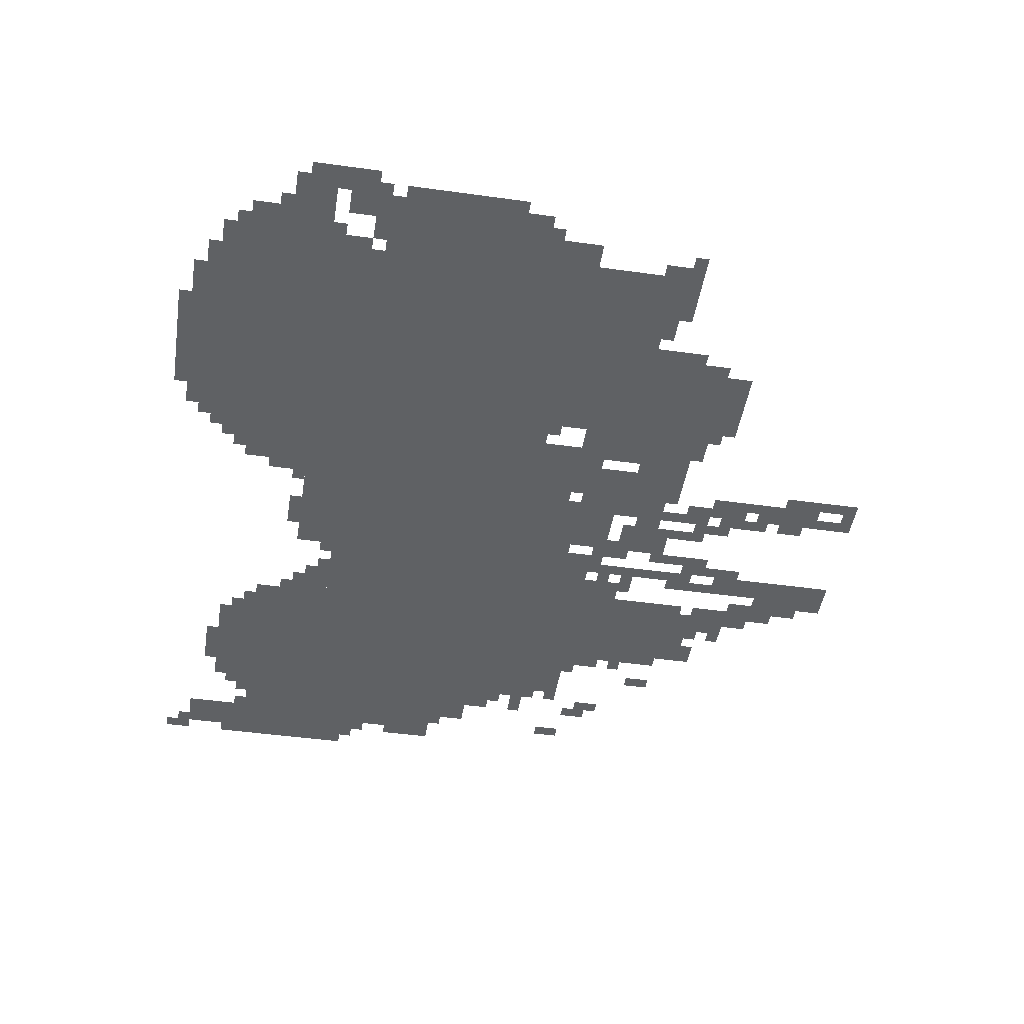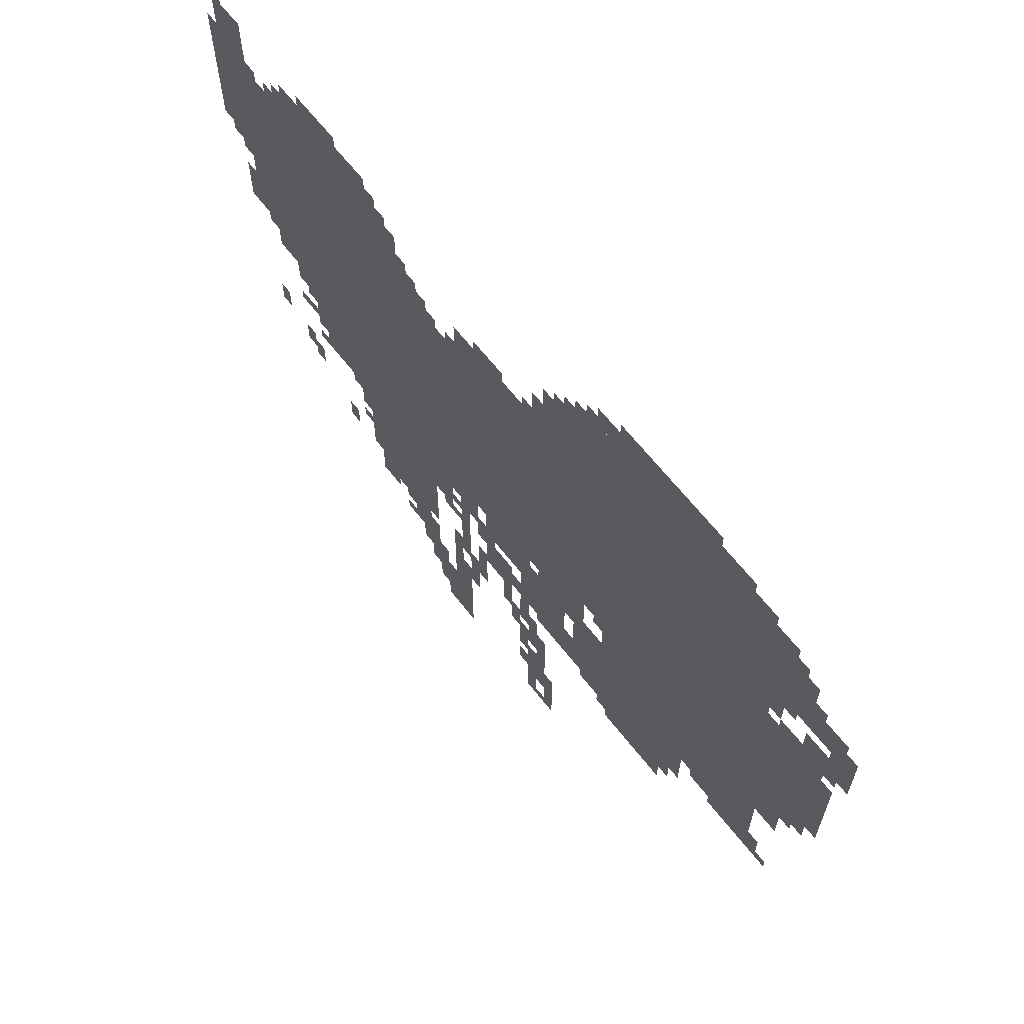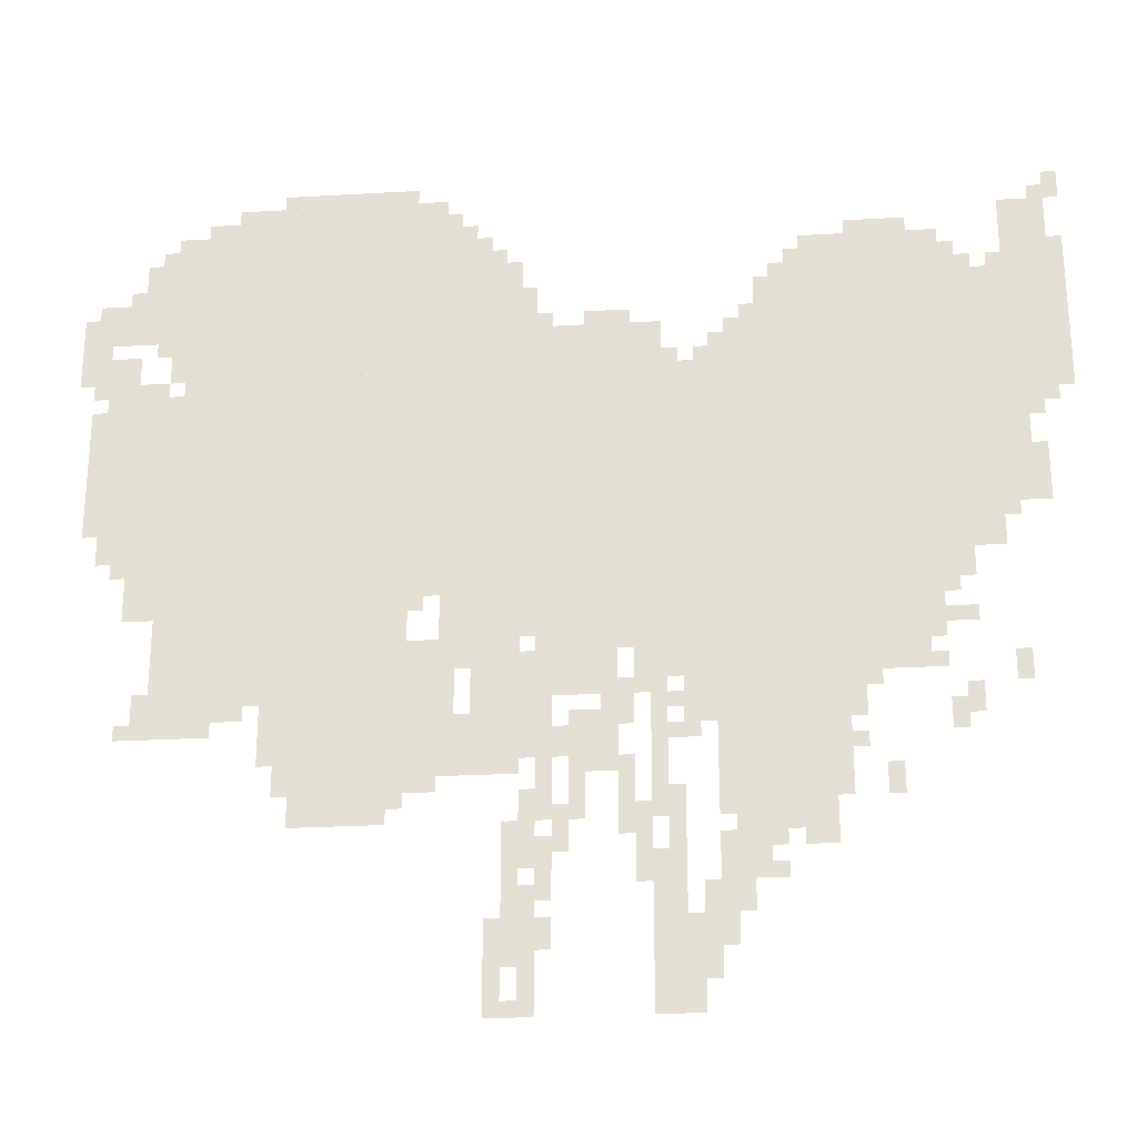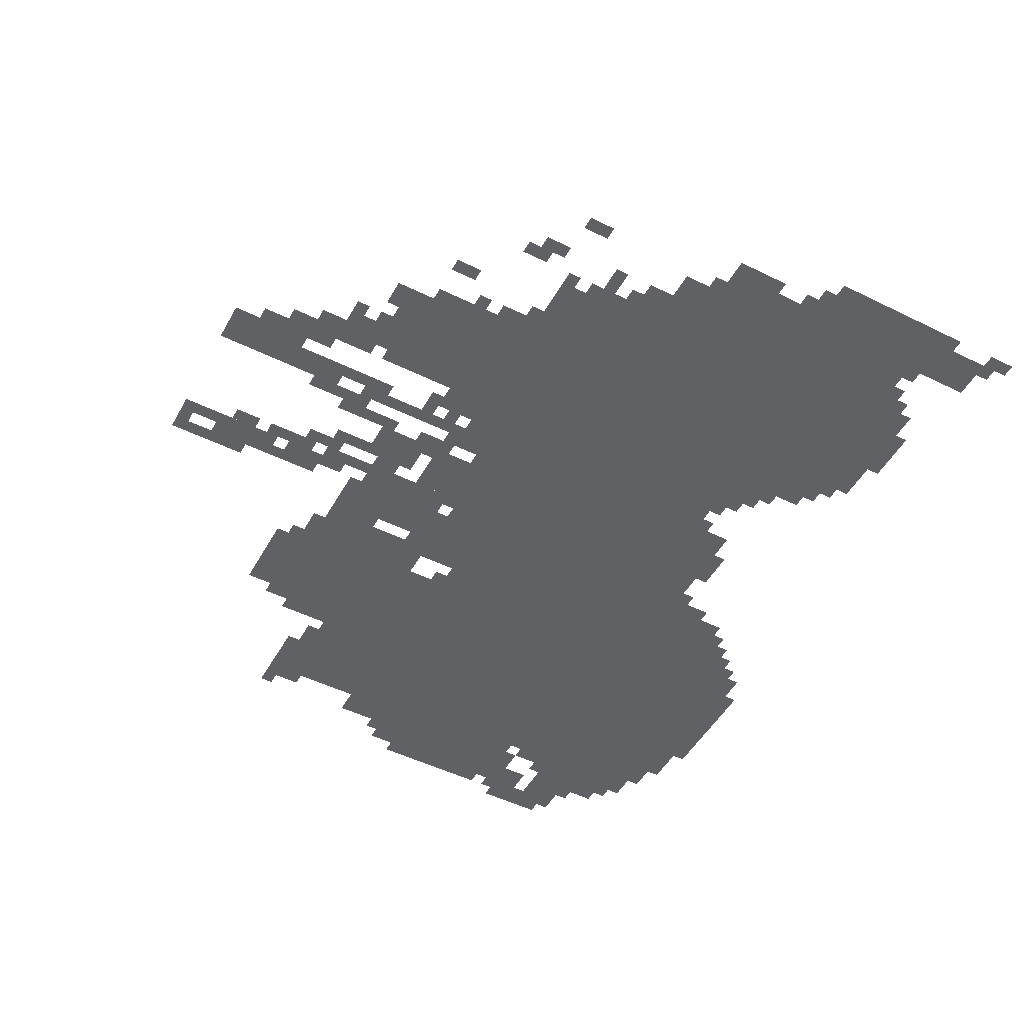
<metadata>
{"format":"obj","ext":"obj","renderer":"f3d","projection":"perspective","resolution":1024,"background":"white","views":[{"elev":-46.4,"azim":-99.0,"up":"+Z"},{"elev":64.9,"azim":-128.1,"up":"+Y"},{"elev":-25.8,"azim":5.2,"up":"+Y"},{"elev":-49.8,"azim":61.5,"up":"+Z"}]}
</metadata>
<code>
g gushouchuan_tolove-mesh
v -1024 916 0
v -1024 1428 0
v -1824 1428 0
v -1824 916 0
v -224 916 0
v -224 1428 0
v -1024 1428 0
v -1024 916 0
v -480 468 0
v -480 916 0
v -736 916 0
v -736 468 0
v -1536 1428 0
v -1536 1780 0
v -1856 1780 0
v -1856 1428 0
v -1216 1428 0
v -1216 1780 0
v -1536 1780 0
v -1536 1428 0
v -1280 500 0
v -1280 820 0
v -1600 820 0
v -1600 500 0
v -1824 1012 0
v -1824 1396 0
v -1984 1396 0
v -1984 1012 0
v 0 1428 0
v 0 1620 0
v -320 1620 0
v -320 1428 0
v -320 1428 0
v -320 1620 0
v -640 1620 0
v -640 1428 0
v -1632 692 0
v -1632 916 0
v -1856 916 0
v -1856 692 0
v -1056 564 0
v -1056 756 0
v -1216 756 0
v -1216 564 0
v -320 724 0
v -320 916 0
v -480 916 0
v -480 724 0
v -736 820 0
v -736 916 0
v -1024 916 0
v -1024 820 0
v -1024 820 0
v -1024 916 0
v -1280 916 0
v -1280 820 0
v -96 1236 0
v -96 1428 0
v -224 1428 0
v -224 1236 0
v -96 1076 0
v -96 1236 0
v -224 1236 0
v -224 1076 0
v -832 1428 0
v -832 1524 0
v -1024 1524 0
v -1024 1428 0
v -1024 1428 0
v -1024 1524 0
v -1216 1524 0
v -1216 1428 0
v -32 1620 0
v -32 1780 0
v -128 1780 0
v -128 1620 0
v -1344 820 0
v -1344 916 0
v -1504 916 0
v -1504 820 0
v -1856 1524 0
v -1856 1620 0
v -2016 1620 0
v -2016 1524 0
v -1120 1524 0
v -1120 1684 0
v -1216 1684 0
v -1216 1524 0
v -256 1620 0
v -256 1716 0
v -416 1716 0
v -416 1620 0
v -1280 1780 0
v -1280 1844 0
v -1504 1844 0
v -1504 1780 0
v -1504 1780 0
v -1504 1844 0
v -1728 1844 0
v -1728 1780 0
v -928 532 0
v -928 660 0
v -1024 660 0
v -1024 532 0
v -960 692 0
v -960 820 0
v -1056 820 0
v -1056 692 0
v -416 1620 0
v -416 1716 0
v -544 1716 0
v -544 1620 0
v -1504 820 0
v -1504 916 0
v -1632 916 0
v -1632 820 0
v -800 212 0
v -800 372 0
v -864 372 0
v -864 212 0
v -800 52 0
v -800 212 0
v -864 212 0
v -864 52 0
v 0 1332 0
v 0 1428 0
v -96 1428 0
v -96 1332 0
v -1824 916 0
v -1824 1012 0
v -1920 1012 0
v -1920 916 0
v -1920 1396 0
v -1920 1492 0
v -2016 1492 0
v -2016 1396 0
v -704 180 0
v -704 308 0
v -768 308 0
v -768 180 0
v -1216 532 0
v -1216 660 0
v -1280 660 0
v -1280 532 0
v -512 404 0
v -512 468 0
v -640 468 0
v -640 404 0
v -1088 212 0
v -1088 308 0
v -1152 308 0
v -1152 212 0
v -1856 1620 0
v -1856 1716 0
v -1920 1716 0
v -1920 1620 0
v -736 724 0
v -736 820 0
v -800 820 0
v -800 724 0
v -736 628 0
v -736 724 0
v -800 724 0
v -800 628 0
v -832 628 0
v -832 820 0
v -864 820 0
v -864 628 0
v -640 1428 0
v -640 1524 0
v -704 1524 0
v -704 1428 0
v -1472 436 0
v -1472 500 0
v -1568 500 0
v -1568 436 0
v -1120 756 0
v -1120 820 0
v -1216 820 0
v -1216 756 0
v -832 436 0
v -832 628 0
v -864 628 0
v -864 436 0
v -1376 436 0
v -1376 500 0
v -1472 500 0
v -1472 436 0
v -160 980 0
v -160 1076 0
v -224 1076 0
v -224 980 0
v -640 372 0
v -640 468 0
v -704 468 0
v -704 372 0
v -1088 340 0
v -1088 436 0
v -1152 436 0
v -1152 340 0
v -1728 628 0
v -1728 692 0
v -1824 692 0
v -1824 628 0
v -1984 1204 0
v -1984 1364 0
v -2016 1364 0
v -2016 1204 0
v -1344 1844 0
v -1344 1876 0
v -1504 1876 0
v -1504 1844 0
v -1216 756 0
v -1216 820 0
v -1280 820 0
v -1280 756 0
v -1088 148 0
v -1088 212 0
v -1152 212 0
v -1152 148 0
v -1824 628 0
v -1824 692 0
v -1888 692 0
v -1888 628 0
v -640 308 0
v -640 372 0
v -704 372 0
v -704 308 0
v -1600 692 0
v -1600 820 0
v -1632 820 0
v -1632 692 0
v -1984 1076 0
v -1984 1204 0
v -2016 1204 0
v -2016 1076 0
v -1504 1844 0
v -1504 1876 0
v -1632 1876 0
v -1632 1844 0
v -1600 564 0
v -1600 692 0
v -1632 692 0
v -1632 564 0
v -928 724 0
v -928 820 0
v -960 820 0
v -960 724 0
v -2016 1492 0
v -2016 1588 0
v -2047 1588 0
v -2047 1492 0
v -864 372 0
v -864 468 0
v -896 468 0
v -896 372 0
v -896 468 0
v -896 564 0
v -928 564 0
v -928 468 0
v -768 148 0
v -768 244 0
v -800 244 0
v -800 148 0
v -768 52 0
v -768 148 0
v -800 148 0
v -800 52 0
v -1152 148 0
v -1152 244 0
v -1184 244 0
v -1184 148 0
v -1152 52 0
v -1152 148 0
v -1184 148 0
v -1184 52 0
v 0 1620 0
v 0 1684 0
v -32 1684 0
v -32 1620 0
v -224 1620 0
v -224 1684 0
v -256 1684 0
v -256 1620 0
v -1184 1684 0
v -1184 1748 0
v -1216 1748 0
v -1216 1684 0
v -544 1620 0
v -544 1684 0
v -576 1684 0
v -576 1620 0
v -32 1300 0
v -32 1332 0
v -96 1332 0
v -96 1300 0
v -1856 1396 0
v -1856 1428 0
v -1920 1428 0
v -1920 1396 0
v -704 1428 0
v -704 1492 0
v -736 1492 0
v -736 1428 0
v -1024 404 0
v -1024 468 0
v -1056 468 0
v -1056 404 0
v -992 468 0
v -992 532 0
v -1024 532 0
v -1024 468 0
v -1120 532 0
v -1120 564 0
v -1184 564 0
v -1184 532 0
v -704 340 0
v -704 404 0
v -736 404 0
v -736 340 0
v -1728 1780 0
v -1728 1812 0
v -1792 1812 0
v -1792 1780 0
v 0 1780 0
v 0 1844 0
v -32 1844 0
v -32 1780 0
v -1088 84 0
v -1088 148 0
v -1120 148 0
v -1120 84 0
v -1856 884 0
v -1856 916 0
v -1920 916 0
v -1920 884 0
v -1088 436 0
v -1088 500 0
v -1120 500 0
v -1120 436 0
v -384 468 0
v -384 532 0
v -416 532 0
v -416 468 0
v -1024 564 0
v -1024 628 0
v -1056 628 0
v -1056 564 0
v -512 372 0
v -512 404 0
v -576 404 0
v -576 372 0
v -736 116 0
v -736 180 0
v -768 180 0
v -768 116 0
v -1056 180 0
v -1056 244 0
v -1088 244 0
v -1088 180 0
v -672 244 0
v -672 308 0
v -704 308 0
v -704 244 0
v -128 692 0
v -128 756 0
v -160 756 0
v -160 692 0
v -1056 756 0
v -1056 820 0
v -1088 820 0
v -1088 756 0
v -224 820 0
v -224 852 0
v -288 852 0
v -288 820 0
v -224 628 0
v -224 692 0
v -256 692 0
v -256 628 0
v -768 596 0
v -768 628 0
v -832 628 0
v -832 596 0
v -256 596 0
v -256 660 0
v -288 660 0
v -288 596 0
v -1664 660 0
v -1664 692 0
v -1728 692 0
v -1728 660 0
v -1056 500 0
v -1056 564 0
v -1088 564 0
v -1088 500 0
v -1056 436 0
v -1056 500 0
v -1088 500 0
v -1088 436 0
v -864 756 0
v -864 820 0
v -896 820 0
v -896 756 0
v -864 692 0
v -864 756 0
v -896 756 0
v -896 692 0
v -1056 340 0
v -1056 404 0
v -1088 404 0
v -1088 340 0
v -1056 276 0
v -1056 340 0
v -1088 340 0
v -1088 276 0
v -800 436 0
v -800 500 0
v -832 500 0
v -832 436 0
v -800 372 0
v -800 436 0
v -832 436 0
v -832 372 0
v -288 788 0
v -288 852 0
v -320 852 0
v -320 788 0
v -864 308 0
v -864 372 0
v -896 372 0
v -896 308 0
v -320 1716 0
v -320 1748 0
v -384 1748 0
v -384 1716 0
v -2016 1428 0
v -2016 1492 0
v -2047 1492 0
v -2047 1428 0
v -896 404 0
v -896 468 0
v -928 468 0
v -928 404 0
v -64 1076 0
v -64 1140 0
v -96 1140 0
v -96 1076 0
v -288 852 0
v -288 916 0
v -320 916 0
v -320 852 0
v -384 1716 0
v -384 1748 0
v -448 1748 0
v -448 1716 0
v -64 1140 0
v -64 1204 0
v -96 1204 0
v -96 1140 0
v -928 660 0
v -928 724 0
v -960 724 0
v -960 660 0
v -1248 692 0
v -1248 756 0
v -1280 756 0
v -1280 692 0
v -896 660 0
v -896 724 0
v -928 724 0
v -928 660 0
v -448 660 0
v -448 724 0
v -480 724 0
v -480 660 0
v -800 756 0
v -800 820 0
v -832 820 0
v -832 756 0
v -1088 1556 0
v -1088 1620 0
v -1120 1620 0
v -1120 1556 0
v -896 1524 0
v -896 1556 0
v -960 1556 0
v -960 1524 0
v -896 788 0
v -896 820 0
v -928 820 0
v -928 788 0
v -1312 884 0
v -1312 916 0
v -1344 916 0
v -1344 884 0
v -1088 756 0
v -1088 788 0
v -1120 788 0
v -1120 756 0
v -288 724 0
v -288 756 0
v -320 756 0
v -320 724 0
v -128 1044 0
v -128 1076 0
v -160 1076 0
v -160 1044 0
v -736 1428 0
v -736 1460 0
v -768 1460 0
v -768 1428 0
v -64 1268 0
v -64 1300 0
v -96 1300 0
v -96 1268 0
v -800 1428 0
v -800 1460 0
v -832 1460 0
v -832 1428 0
v -1984 1492 0
v -1984 1524 0
v -2016 1524 0
v -2016 1492 0
v -256 884 0
v -256 916 0
v -288 916 0
v -288 884 0
v -1920 980 0
v -1920 1012 0
v -1952 1012 0
v -1952 980 0
v -448 564 0
v -448 596 0
v -480 596 0
v -480 564 0
v -1344 468 0
v -1344 500 0
v -1376 500 0
v -1376 468 0
v -1888 628 0
v -1888 660 0
v -1920 660 0
v -1920 628 0
v -1856 692 0
v -1856 724 0
v -1888 724 0
v -1888 692 0
v -800 660 0
v -800 692 0
v -832 692 0
v -832 660 0
v -704 436 0
v -704 468 0
v -736 468 0
v -736 436 0
v -1120 52 0
v -1120 84 0
v -1152 84 0
v -1152 52 0
v -416 692 0
v -416 724 0
v -448 724 0
v -448 692 0
v -1120 308 0
v -1120 340 0
v -1152 340 0
v -1152 308 0
v -608 372 0
v -608 404 0
v -640 404 0
v -640 372 0
v -608 308 0
v -608 340 0
v -640 340 0
v -640 308 0
v -800 724 0
v -800 756 0
v -832 756 0
v -832 724 0
v -1088 52 0
v -1088 84 0
v -1120 84 0
v -1120 52 0
v -960 1524 0
v -960 1556 0
v -992 1556 0
v -992 1524 0
v -896 628 0
v -896 660 0
v -928 660 0
v -928 628 0
v -1088 1524 0
v -1088 1556 0
v -1120 1556 0
v -1120 1524 0
v -704 308 0
v -704 340 0
v -736 340 0
v -736 308 0
v -448 628 0
v -448 660 0
v -480 660 0
v -480 628 0
v -1184 532 0
v -1184 564 0
v -1216 564 0
v -1216 532 0
v -992 436 0
v -992 468 0
v -1024 468 0
v -1024 436 0
v -1248 660 0
v -1248 692 0
v -1280 692 0
v -1280 660 0
v -1024 372 0
v -1024 404 0
v -1056 404 0
v -1056 372 0
v -1920 1620 0
v -1920 1652 0
v -1952 1652 0
v -1952 1620 0
v -576 1620 0
v -576 1652 0
v -608 1652 0
v -608 1620 0
v -640 1524 0
v -640 1556 0
v -672 1556 0
v -672 1524 0
v -1856 1492 0
v -1856 1524 0
v -1888 1524 0
v -1888 1492 0
v -1056 1524 0
v -1056 1556 0
v -1088 1556 0
v -1088 1524 0
v -192 1620 0
v -192 1652 0
v -224 1652 0
v -224 1620 0
v -1248 1780 0
v -1248 1812 0
v -1280 1812 0
v -1280 1780 0
v -32 1780 0
v -32 1812 0
v -64 1812 0
v -64 1780 0
v -1856 1716 0
v -1856 1748 0
v -1888 1748 0
v -1888 1716 0
v -128 1620 0
v -128 1652 0
v -160 1652 0
v -160 1620 0
v -1152 1684 0
v -1152 1716 0
v -1184 1716 0
v -1184 1684 0
g gushouchuan_tolove-mesh_0
f 3 2 1
f 1 4 3
f 7 6 5
f 5 8 7
f 11 10 9
f 9 12 11
f 15 14 13
f 13 16 15
f 19 18 17
f 17 20 19
f 23 22 21
f 21 24 23
f 27 26 25
f 25 28 27
f 31 30 29
f 29 32 31
f 35 34 33
f 33 36 35
f 39 38 37
f 37 40 39
f 43 42 41
f 41 44 43
f 47 46 45
f 45 48 47
f 51 50 49
f 49 52 51
f 55 54 53
f 53 56 55
f 59 58 57
f 57 60 59
f 63 62 61
f 61 64 63
f 67 66 65
f 65 68 67
f 71 70 69
f 69 72 71
f 75 74 73
f 73 76 75
f 79 78 77
f 77 80 79
f 83 82 81
f 81 84 83
f 87 86 85
f 85 88 87
f 91 90 89
f 89 92 91
f 95 94 93
f 93 96 95
f 99 98 97
f 97 100 99
f 103 102 101
f 101 104 103
f 107 106 105
f 105 108 107
f 111 110 109
f 109 112 111
f 115 114 113
f 113 116 115
f 119 118 117
f 117 120 119
f 123 122 121
f 121 124 123
f 127 126 125
f 125 128 127
f 131 130 129
f 129 132 131
f 135 134 133
f 133 136 135
f 139 138 137
f 137 140 139
f 143 142 141
f 141 144 143
f 147 146 145
f 145 148 147
f 151 150 149
f 149 152 151
f 155 154 153
f 153 156 155
f 159 158 157
f 157 160 159
f 163 162 161
f 161 164 163
f 167 166 165
f 165 168 167
f 171 170 169
f 169 172 171
f 175 174 173
f 173 176 175
f 179 178 177
f 177 180 179
f 183 182 181
f 181 184 183
f 187 186 185
f 185 188 187
f 191 190 189
f 189 192 191
f 195 194 193
f 193 196 195
f 199 198 197
f 197 200 199
f 203 202 201
f 201 204 203
f 207 206 205
f 205 208 207
f 211 210 209
f 209 212 211
f 215 214 213
f 213 216 215
f 219 218 217
f 217 220 219
f 223 222 221
f 221 224 223
f 227 226 225
f 225 228 227
f 231 230 229
f 229 232 231
f 235 234 233
f 233 236 235
f 239 238 237
f 237 240 239
f 243 242 241
f 241 244 243
f 247 246 245
f 245 248 247
f 251 250 249
f 249 252 251
f 255 254 253
f 253 256 255
f 259 258 257
f 257 260 259
f 263 262 261
f 261 264 263
f 267 266 265
f 265 268 267
f 271 270 269
f 269 272 271
f 275 274 273
f 273 276 275
f 279 278 277
f 277 280 279
f 283 282 281
f 281 284 283
f 287 286 285
f 285 288 287
f 291 290 289
f 289 292 291
f 295 294 293
f 293 296 295
f 299 298 297
f 297 300 299
f 303 302 301
f 301 304 303
f 307 306 305
f 305 308 307
f 311 310 309
f 309 312 311
f 315 314 313
f 313 316 315
f 319 318 317
f 317 320 319
f 323 322 321
f 321 324 323
f 327 326 325
f 325 328 327
f 331 330 329
f 329 332 331
f 335 334 333
f 333 336 335
f 339 338 337
f 337 340 339
f 343 342 341
f 341 344 343
f 347 346 345
f 345 348 347
f 351 350 349
f 349 352 351
f 355 354 353
f 353 356 355
f 359 358 357
f 357 360 359
f 363 362 361
f 361 364 363
f 367 366 365
f 365 368 367
f 371 370 369
f 369 372 371
f 375 374 373
f 373 376 375
f 379 378 377
f 377 380 379
f 383 382 381
f 381 384 383
f 387 386 385
f 385 388 387
f 391 390 389
f 389 392 391
f 395 394 393
f 393 396 395
f 399 398 397
f 397 400 399
f 403 402 401
f 401 404 403
f 407 406 405
f 405 408 407
f 411 410 409
f 409 412 411
f 415 414 413
f 413 416 415
f 419 418 417
f 417 420 419
f 423 422 421
f 421 424 423
f 427 426 425
f 425 428 427
f 431 430 429
f 429 432 431
f 435 434 433
f 433 436 435
f 439 438 437
f 437 440 439
f 443 442 441
f 441 444 443
f 447 446 445
f 445 448 447
f 451 450 449
f 449 452 451
f 455 454 453
f 453 456 455
f 459 458 457
f 457 460 459
f 463 462 461
f 461 464 463
f 467 466 465
f 465 468 467
f 471 470 469
f 469 472 471
f 475 474 473
f 473 476 475
f 479 478 477
f 477 480 479
f 483 482 481
f 481 484 483
f 487 486 485
f 485 488 487
f 491 490 489
f 489 492 491
f 495 494 493
f 493 496 495
f 499 498 497
f 497 500 499
f 503 502 501
f 501 504 503
f 507 506 505
f 505 508 507
f 511 510 509
f 509 512 511
f 515 514 513
f 513 516 515
f 519 518 517
f 517 520 519
f 523 522 521
f 521 524 523
f 527 526 525
f 525 528 527
f 531 530 529
f 529 532 531
f 535 534 533
f 533 536 535
f 539 538 537
f 537 540 539
f 543 542 541
f 541 544 543
f 547 546 545
f 545 548 547
f 551 550 549
f 549 552 551
f 555 554 553
f 553 556 555
f 559 558 557
f 557 560 559
f 563 562 561
f 561 564 563
f 567 566 565
f 565 568 567
f 571 570 569
f 569 572 571
f 575 574 573
f 573 576 575
f 579 578 577
f 577 580 579
f 583 582 581
f 581 584 583
f 587 586 585
f 585 588 587
f 591 590 589
f 589 592 591
f 595 594 593
f 593 596 595
f 599 598 597
f 597 600 599
f 603 602 601
f 601 604 603
f 607 606 605
f 605 608 607
f 611 610 609
f 609 612 611
f 615 614 613
f 613 616 615
f 619 618 617
f 617 620 619
f 623 622 621
f 621 624 623
f 627 626 625
f 625 628 627
f 631 630 629
f 629 632 631
f 635 634 633
f 633 636 635
f 639 638 637
f 637 640 639
f 643 642 641
f 641 644 643
f 647 646 645
f 645 648 647
f 651 650 649
f 649 652 651
f 655 654 653
f 653 656 655
f 659 658 657
f 657 660 659
f 663 662 661
f 661 664 663

</code>
